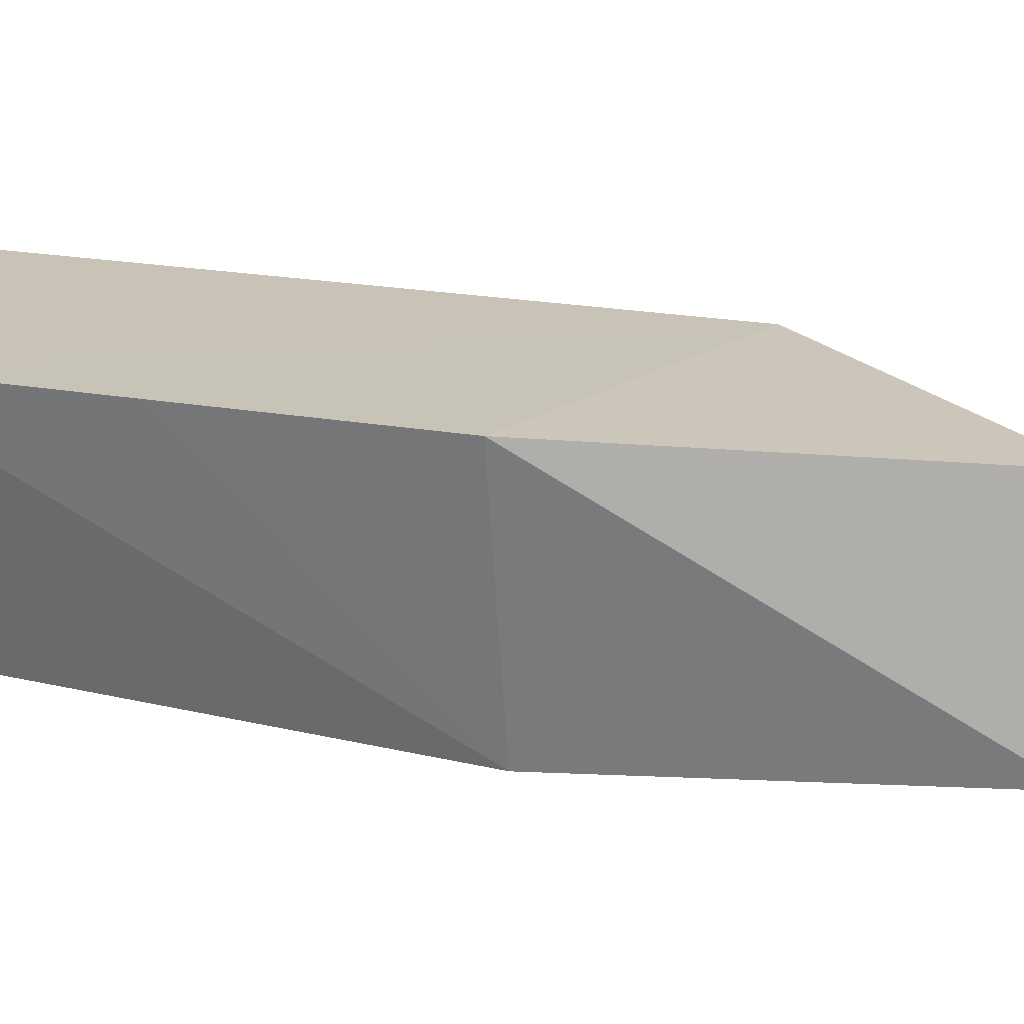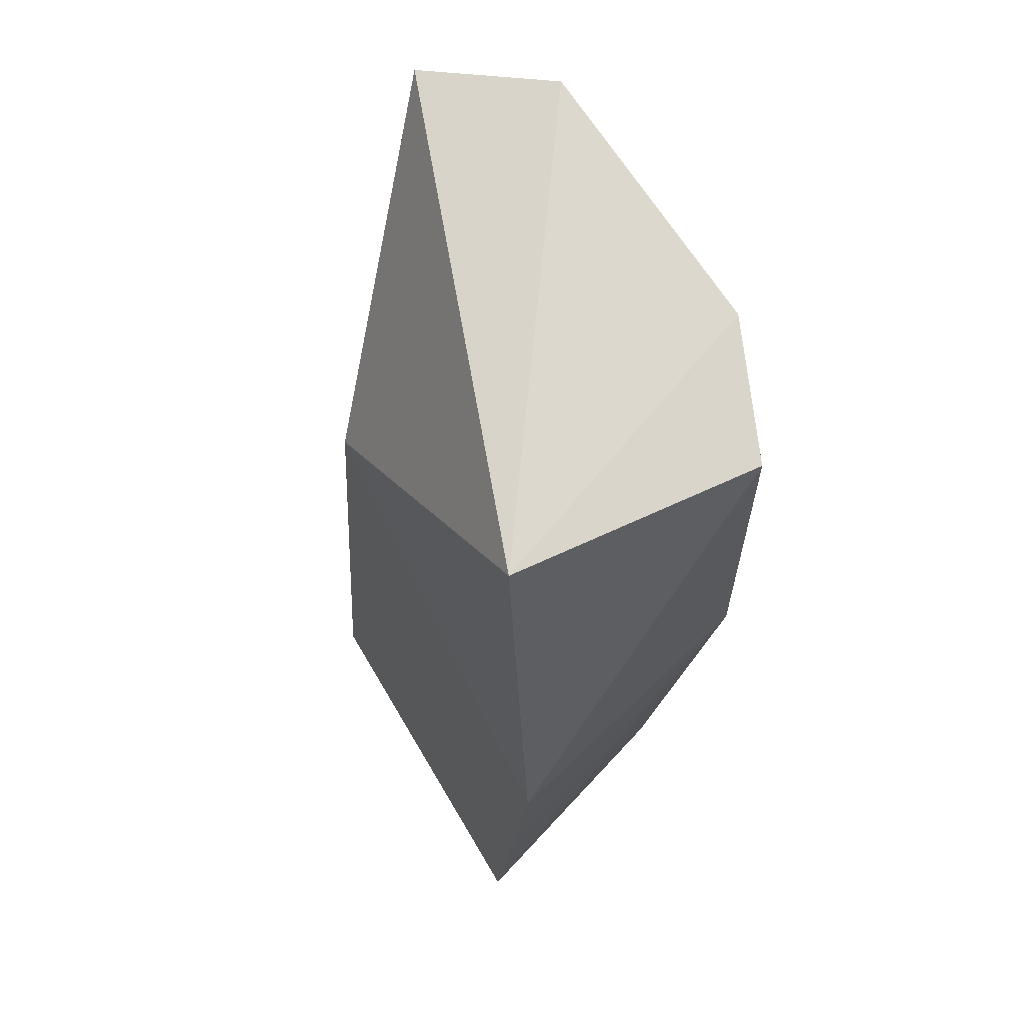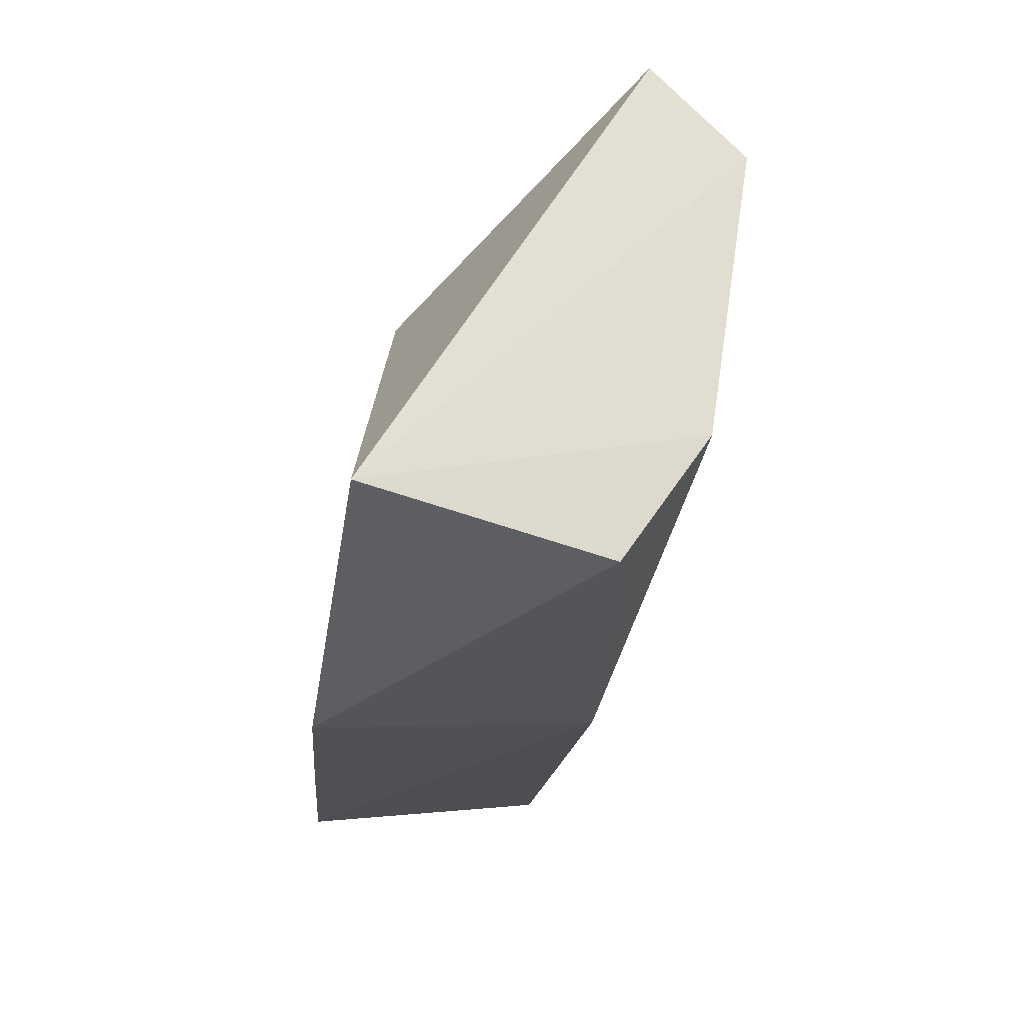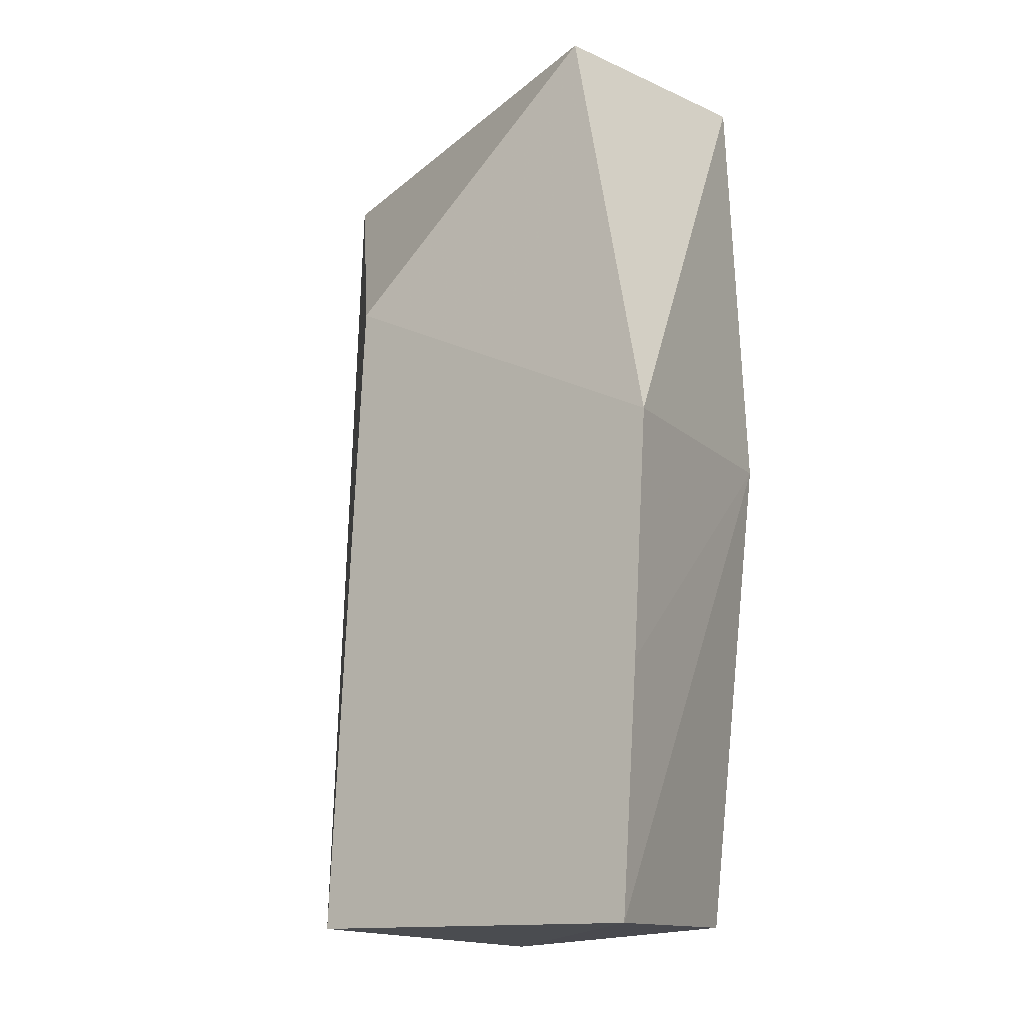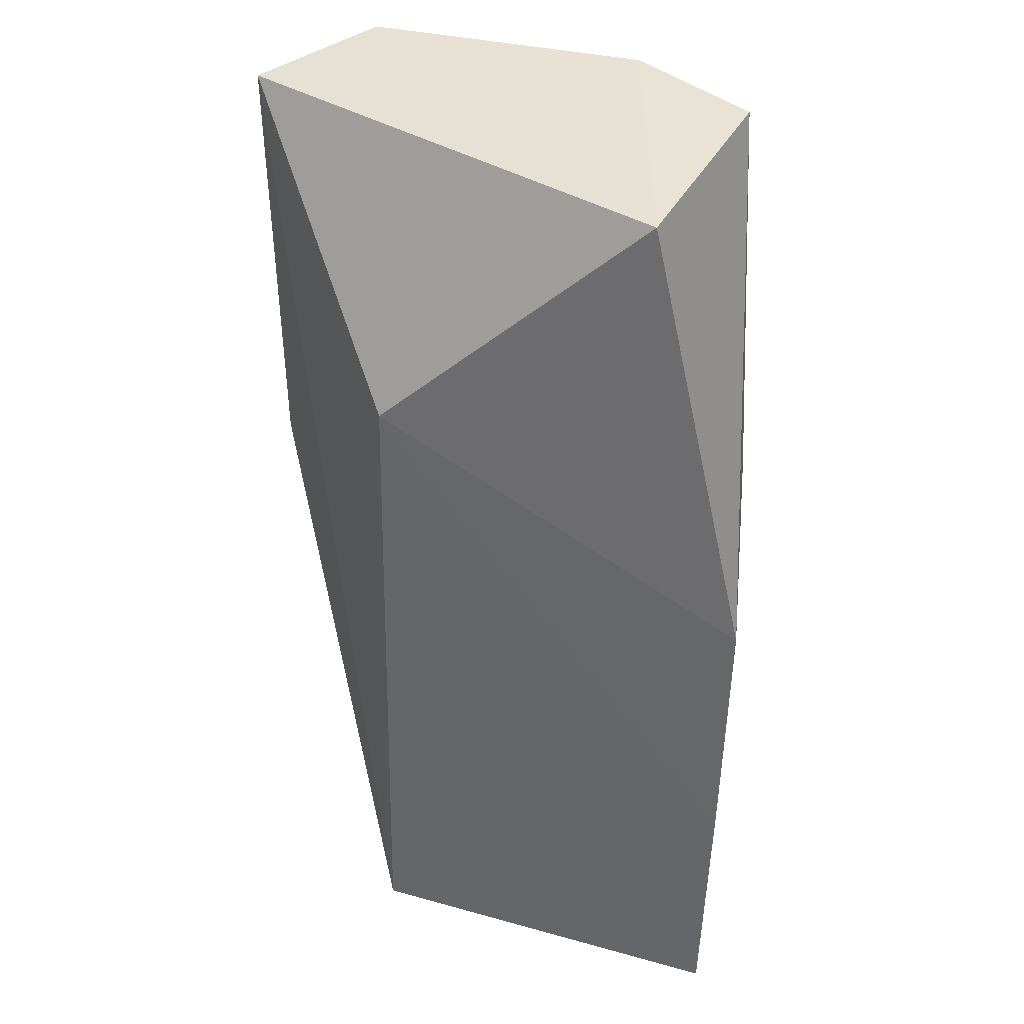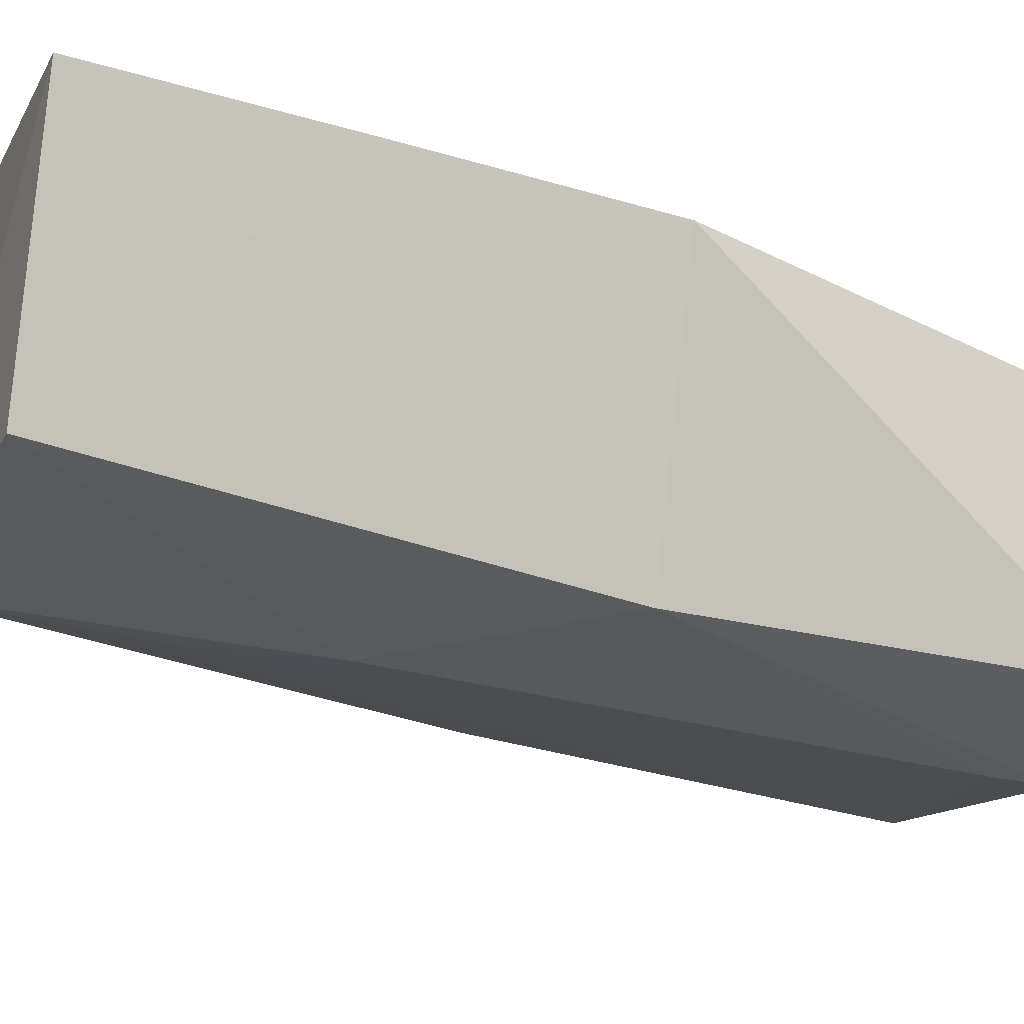
<metadata>
{"format":"obj","ext":"obj","renderer":"f3d","projection":"perspective","resolution":1024,"background":"white","views":[{"elev":12.5,"azim":99.5,"up":"+Z"},{"elev":72.4,"azim":65.2,"up":"+Y"},{"elev":68.8,"azim":107.5,"up":"+Y"},{"elev":-13.4,"azim":45.3,"up":"+Y"},{"elev":39.7,"azim":24.8,"up":"+Y"},{"elev":-22.6,"azim":69.3,"up":"+Z"}]}
</metadata>
<code>
v -0.004088 0.1403 -0.07832
v 0.002944 0.08675 -0.07411
v -0.002533 0.1153 -0.09245
v -0.0281 0.1404 -0.09251
v -0.0185 0.08692 -0.07185
v -0.004029 0.1401 -0.09253
v -0.01932 0.1256 -0.07475
v -0.02011 0.08628 -0.08955
v -0.0119 0.1404 -0.09506
v 0.002892 0.1152 -0.07632
v -0.03265 0.1393 -0.08582
v -0.002874 0.08701 -0.08855
v -0.01322 0.1049 -0.09261
v 0.002987 0.1008 -0.0752
v -0.03107 0.1151 -0.08369
v -0.01739 0.105 -0.09188
v -0.01218 0.1369 -0.09486
v -0.02825 0.1155 -0.09018
v -0.01802 0.09772 -0.09107
v -0.02437 0.1227 -0.09184
f 7 5 2
f 8 2 5
f 9 6 3
f 9 4 1
f 9 1 6
f 10 6 1
f 10 3 6
f 10 1 7
f 11 7 1
f 11 1 4
f 11 5 7
f 12 3 2
f 12 2 8
f 13 12 8
f 13 3 12
f 14 2 3
f 14 3 10
f 14 10 7
f 14 7 2
f 15 8 5
f 15 5 11
f 16 4 13
f 17 13 4
f 17 4 9
f 17 9 3
f 17 3 13
f 18 15 11
f 18 11 4
f 18 8 15
f 19 16 13
f 19 13 8
f 19 8 16
f 20 16 8
f 20 4 16
f 20 18 4
f 20 8 18

</code>
